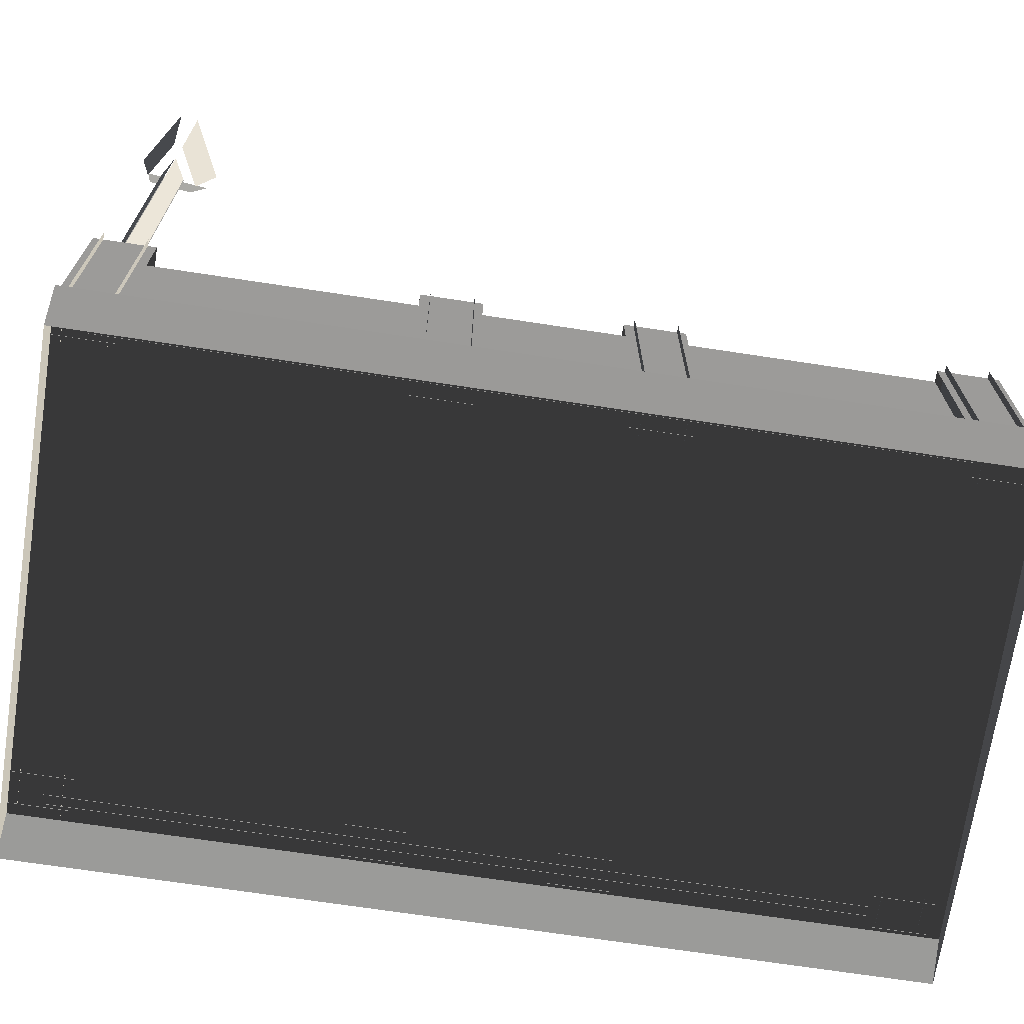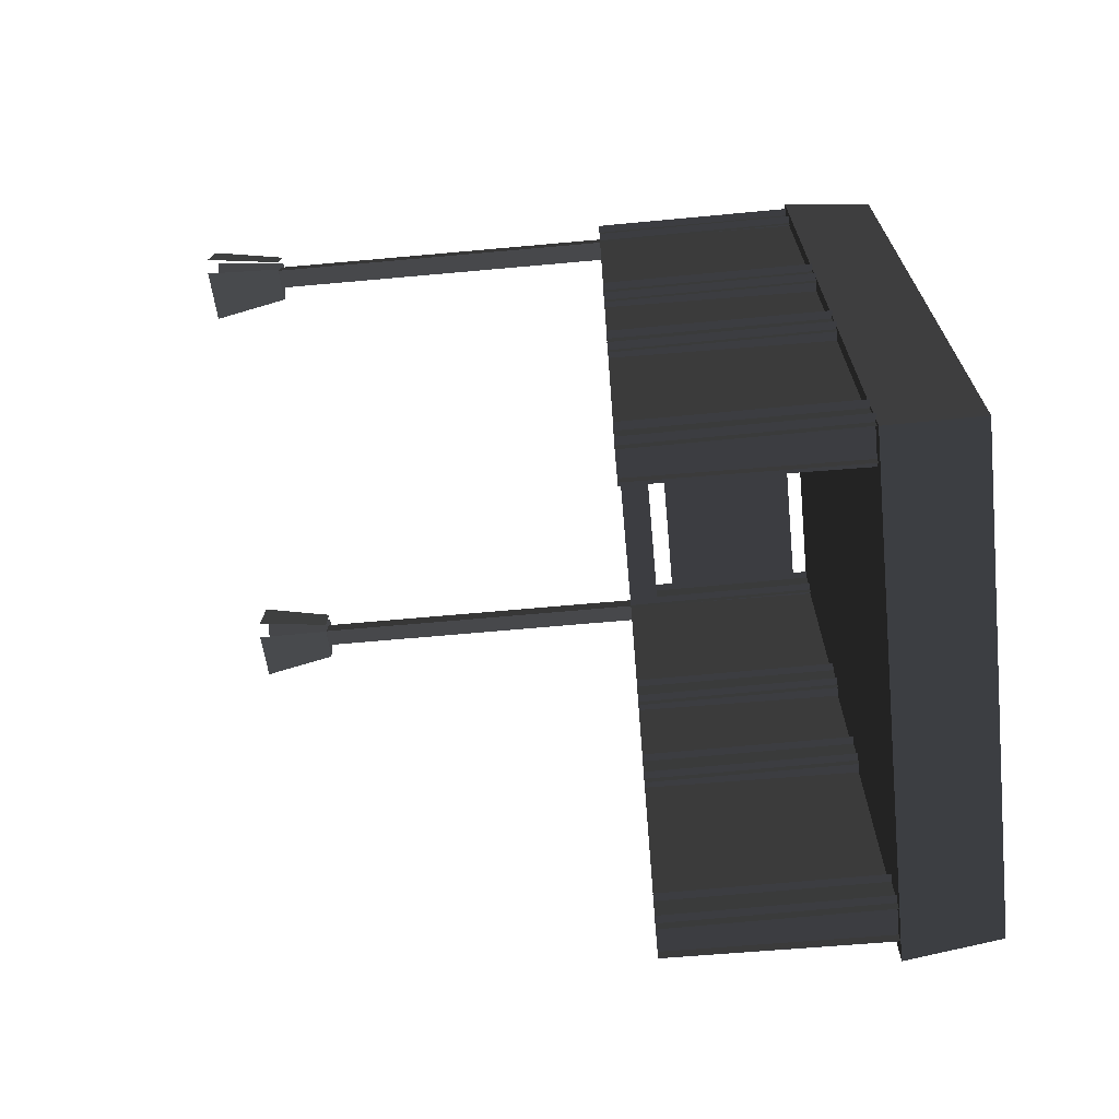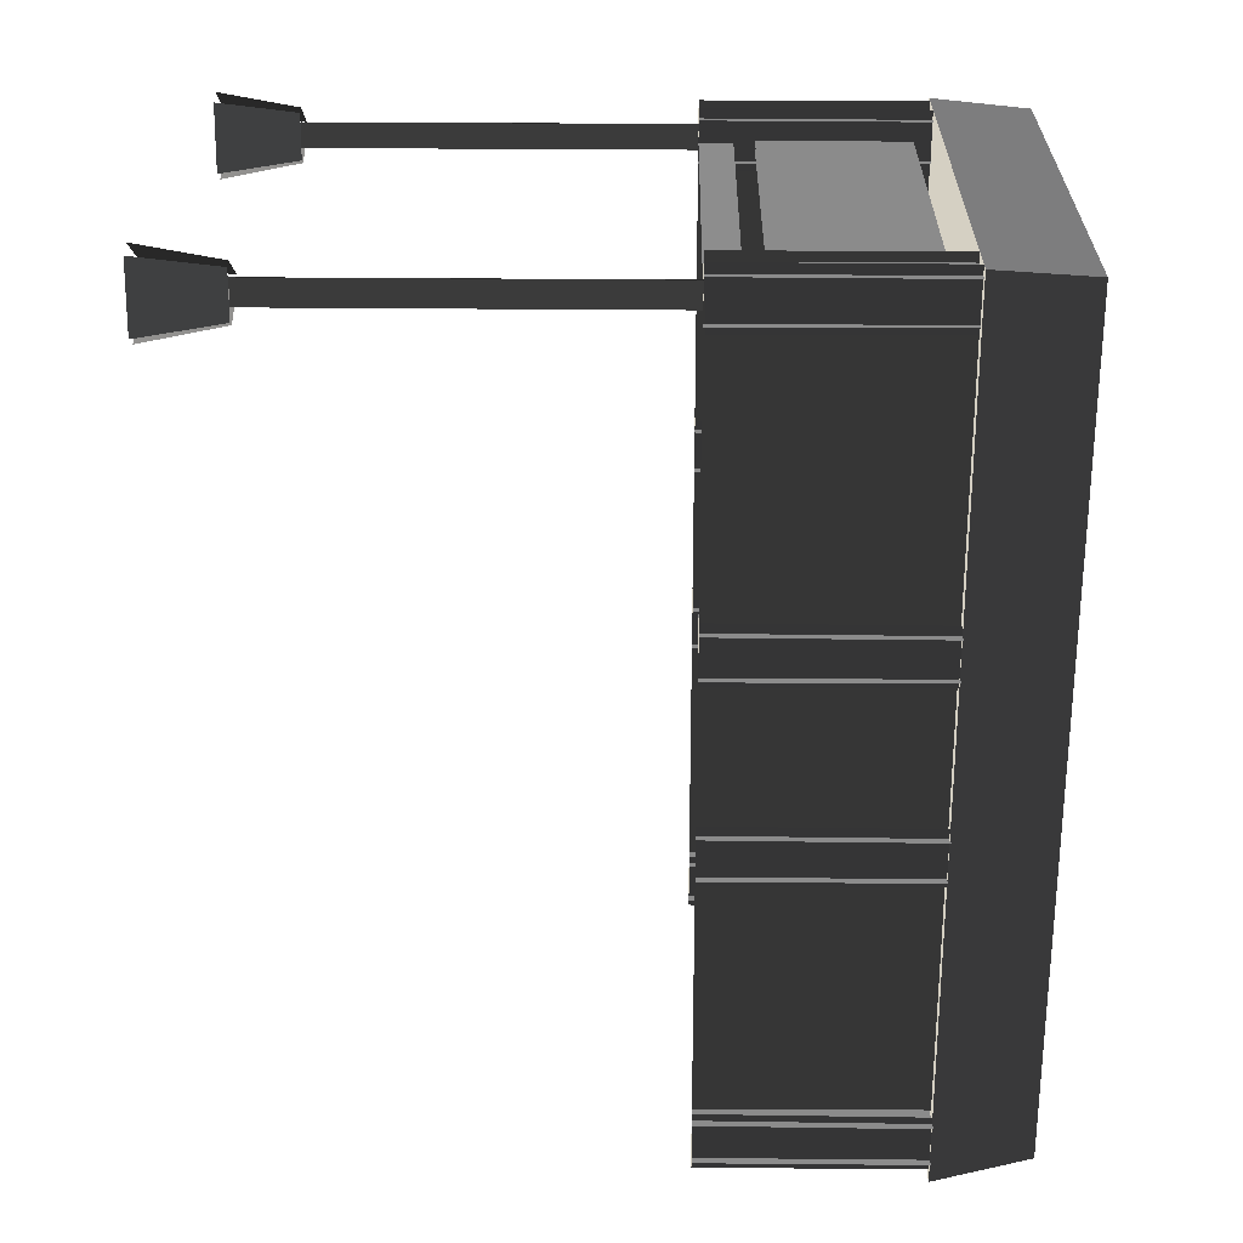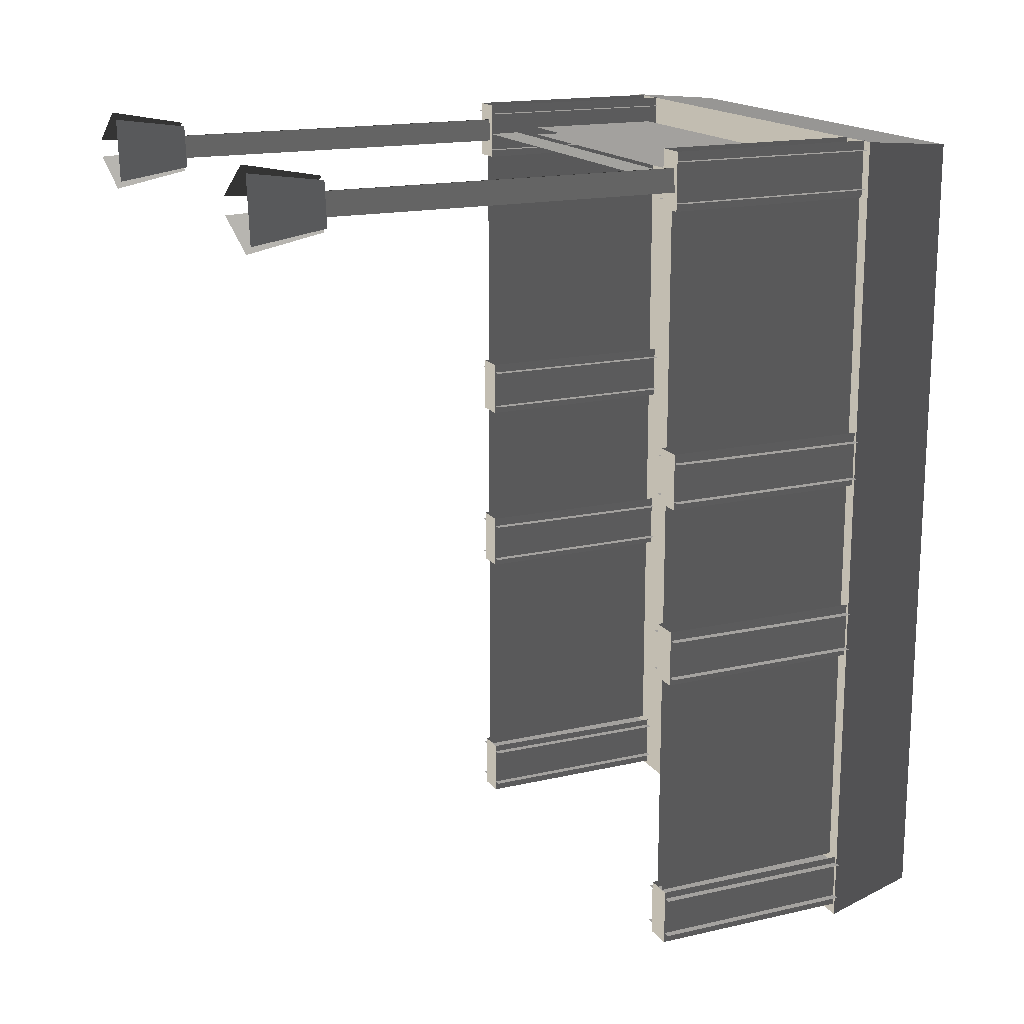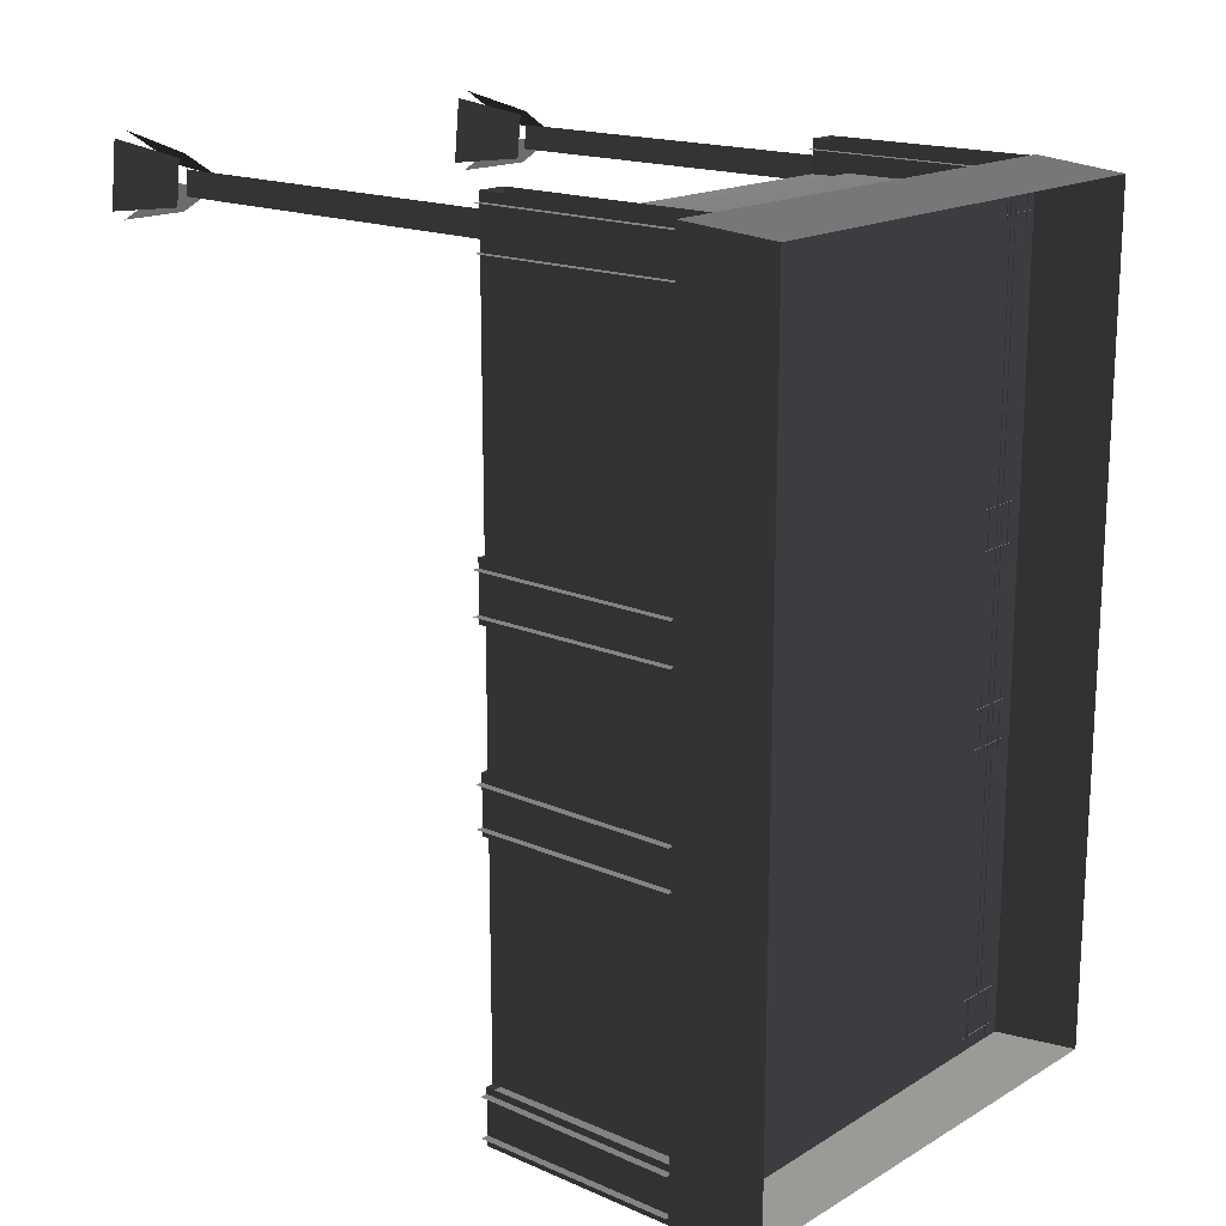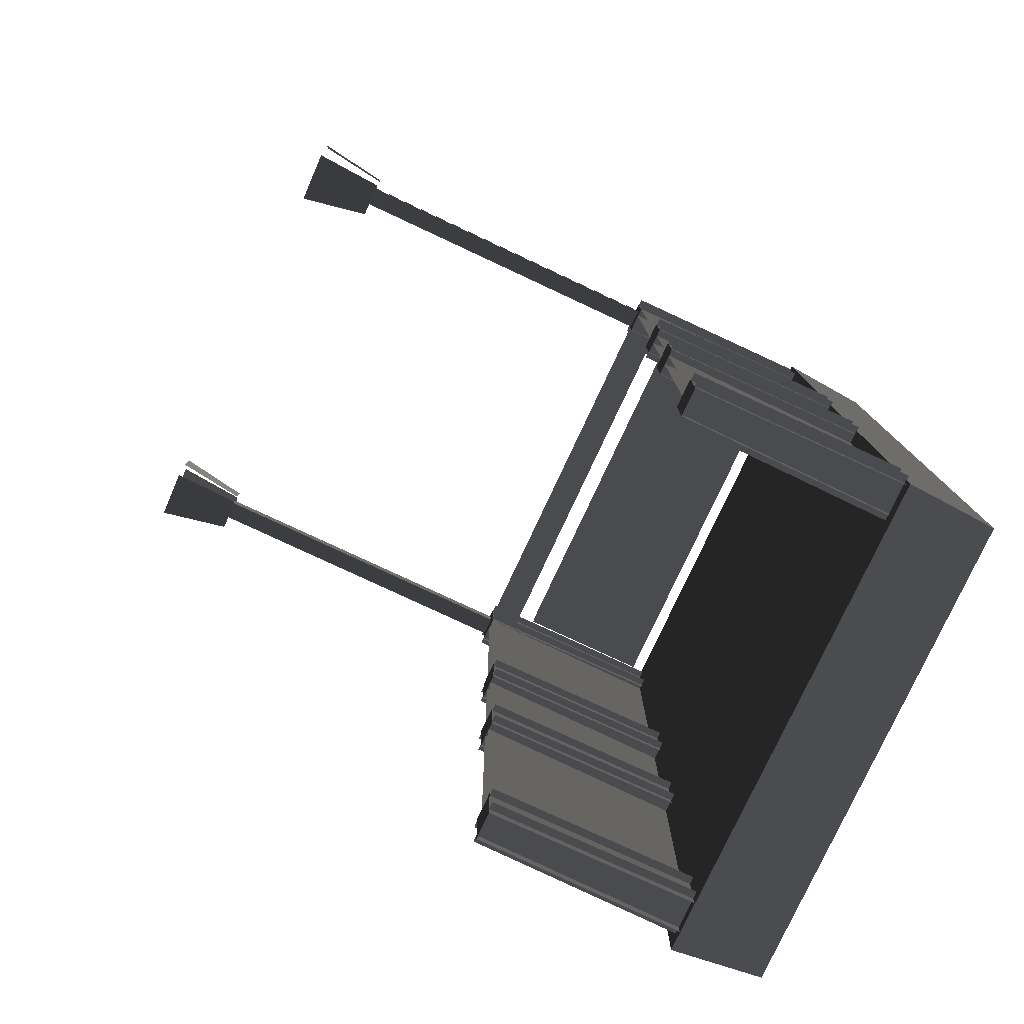
<metadata>
{"format":"obj","ext":"obj","renderer":"f3d","projection":"perspective","resolution":1024,"background":"white","views":[{"elev":-69.6,"azim":-98.7,"up":"+Z"},{"elev":-69.7,"azim":95.1,"up":"+Y"},{"elev":26.0,"azim":91.0,"up":"+Y"},{"elev":16.8,"azim":65.4,"up":"+Y"},{"elev":17.2,"azim":131.0,"up":"+Y"},{"elev":-79.1,"azim":65.0,"up":"+Y"}]}
</metadata>
<code>
v 0.2013 0.263 0.76
v 0.2669 0.2331 0.76
v 0.261 0.249 0.675
v 0.2171 0.2689 0.675
v 0.2553 0.2637 0.6764
v 0.2553 0.2637 0.2641
v 0.2317 0.2752 0.2641
v 0.2317 0.2752 0.6764
v 0.2594 0.3217 0.76
v 0.1991 0.2823 0.76
v 0.2156 0.2789 0.675
v 0.256 0.3052 0.675
v 0.2311 0.2758 0.6764
v 0.2311 0.2758 0.2641
v 0.2535 0.2895 0.2641
v 0.2535 0.2895 0.6764
v 0.282 0.2432 0.76
v 0.2743 0.3149 0.76
v 0.2637 0.3017 0.675
v 0.2688 0.2539 0.675
v 0.2539 0.2894 0.6764
v 0.2539 0.2894 0.2641
v 0.256 0.2632 0.2641
v 0.256 0.2632 0.6764
v -0.2875 0.263 0.76
v -0.2219 0.2331 0.76
v -0.2279 0.249 0.675
v -0.2717 0.2689 0.675
v -0.2335 0.2637 0.6764
v -0.2335 0.2637 0.2641
v -0.2572 0.2752 0.2641
v -0.2572 0.2752 0.6764
v -0.2294 0.3217 0.76
v -0.2898 0.2823 0.76
v -0.2732 0.2789 0.675
v -0.2329 0.3052 0.675
v -0.2578 0.2758 0.6764
v -0.2578 0.2758 0.2641
v -0.2353 0.2895 0.2641
v -0.2353 0.2895 0.6764
v -0.2069 0.2432 0.76
v -0.2145 0.3149 0.76
v -0.2252 0.3017 0.675
v -0.22 0.2539 0.675
v -0.2349 0.2894 0.6764
v -0.2349 0.2894 0.2641
v -0.2329 0.2632 0.2641
v -0.2329 0.2632 0.6764
v -0.2113 0.27 0.05644
v -0.2113 0.27 0.2158
v 0.2122 0.27 0.2158
v 0.2122 0.27 0.05644
v 0.2122 0.279 0.05644
v 0.2122 0.279 0.2158
v -0.2113 0.279 0.2158
v -0.2113 0.279 0.05644
v 0.2195 0.2971 0.03589
v 0.2704 0.2971 0.03589
v 0.2695 0.2974 0.2723
v 0.2223 0.2974 0.2723
v 0.2695 0.2522 0.2723
v 0.2704 0.2536 0.03589
v 0.2195 0.2536 0.03589
v 0.2223 0.2522 0.2723
v -0.2182 -0.5645 0.03589
v -0.2182 -0.6275 0.03589
v -0.2192 -0.6288 0.2723
v -0.2192 -0.5642 0.2723
v -0.2182 -0.02711 0.03589
v -0.2182 -0.09016 0.03589
v -0.2192 -0.09149 0.2723
v -0.2192 -0.02682 0.2723
v -0.2505 -0.6288 0.2723
v -0.2505 -0.5642 0.2723
v -0.2192 -0.5642 0.2723
v -0.2192 -0.6288 0.2723
v -0.2505 -0.09149 0.2723
v -0.2505 -0.02682 0.2723
v -0.2192 -0.02682 0.2723
v -0.2192 -0.09149 0.2723
v -0.2532 -0.02711 0.03589
v -0.2505 -0.02682 0.2723
v -0.2505 -0.09149 0.2723
v -0.2532 -0.09016 0.03589
v -0.2107 -0.08225 0.2723
v -0.2097 -0.08092 0.03589
v -0.2607 -0.08092 0.03589
v -0.2579 -0.08225 0.2723
v -0.2607 -0.03741 0.03589
v -0.2097 -0.03741 0.03589
v -0.2107 -0.03712 0.2723
v -0.2579 -0.03712 0.2723
v -0.2267 0.3074 0.03589
v -0.2267 0.2443 0.03589
v -0.2276 0.243 0.2723
v -0.2276 0.3077 0.2723
v -0.2589 0.243 0.2723
v -0.2589 0.3077 0.2723
v -0.2276 0.3077 0.2723
v -0.2276 0.243 0.2723
v -0.2617 0.3074 0.03589
v -0.2589 0.3077 0.2723
v -0.2589 0.243 0.2723
v -0.2617 0.2443 0.03589
v -0.2532 -0.5645 0.03589
v -0.2505 -0.5642 0.2723
v -0.2505 -0.6288 0.2723
v -0.2532 -0.6275 0.03589
v 0.2704 -0.5645 0.03589
v 0.2704 -0.6275 0.03589
v 0.2695 -0.6288 0.2723
v 0.2695 -0.5642 0.2723
v 0.2382 -0.6288 0.2723
v 0.2382 -0.5642 0.2723
v 0.2695 -0.5642 0.2723
v 0.2695 -0.6288 0.2723
v 0.2269 0.3074 0.03589
v 0.2297 0.3077 0.2723
v 0.2297 0.243 0.2723
v 0.2269 0.2443 0.03589
v 0.2297 0.243 0.2723
v 0.2297 0.3077 0.2723
v 0.261 0.3077 0.2723
v 0.261 0.243 0.2723
v 0.262 0.3074 0.03589
v 0.262 0.2443 0.03589
v 0.261 0.243 0.2723
v 0.261 0.3077 0.2723
v 0.2279 -0.03741 0.03589
v 0.2789 -0.03741 0.03589
v 0.278 -0.03712 0.2723
v 0.2307 -0.03712 0.2723
v 0.278 -0.08225 0.2723
v 0.2789 -0.08092 0.03589
v 0.2279 -0.08092 0.03589
v 0.2307 -0.08225 0.2723
v 0.2354 -0.02711 0.03589
v 0.2382 -0.02682 0.2723
v 0.2382 -0.09149 0.2723
v 0.2354 -0.09016 0.03589
v 0.2382 -0.09149 0.2723
v 0.2382 -0.02682 0.2723
v 0.2695 -0.02682 0.2723
v 0.2695 -0.09149 0.2723
v 0.2704 -0.02711 0.03589
v 0.2704 -0.09016 0.03589
v 0.2695 -0.09149 0.2723
v 0.2695 -0.02682 0.2723
v 0.2279 -0.2475 0.03589
v 0.2789 -0.2475 0.03589
v 0.278 -0.2472 0.2723
v 0.2307 -0.2472 0.2723
v 0.278 -0.2923 0.2723
v 0.2789 -0.291 0.03589
v 0.2279 -0.291 0.03589
v 0.2307 -0.2923 0.2723
v 0.2354 -0.2372 0.03589
v 0.2382 -0.2369 0.2723
v 0.2382 -0.3016 0.2723
v 0.2354 -0.3002 0.03589
v 0.2382 -0.3016 0.2723
v 0.2382 -0.2369 0.2723
v 0.2695 -0.2369 0.2723
v 0.2695 -0.3016 0.2723
v 0.2704 -0.2372 0.03589
v 0.2704 -0.3002 0.03589
v 0.2695 -0.3016 0.2723
v 0.2695 -0.2369 0.2723
v 0.2279 -0.5723 0.03589
v 0.2789 -0.5723 0.03589
v 0.278 -0.572 0.2723
v 0.2307 -0.572 0.2723
v 0.278 -0.6171 0.2723
v 0.2789 -0.6158 0.03589
v 0.2279 -0.6158 0.03589
v 0.2307 -0.6171 0.2723
v 0.2354 -0.5645 0.03589
v 0.2382 -0.5642 0.2723
v 0.2382 -0.6288 0.2723
v 0.2354 -0.6275 0.03589
v -0.2192 0.2522 0.2723
v -0.2182 0.2536 0.03589
v -0.2692 0.2536 0.03589
v -0.2664 0.2522 0.2723
v -0.2692 0.2971 0.03589
v -0.2182 0.2971 0.03589
v -0.2192 0.2974 0.2723
v -0.2664 0.2974 0.2723
v -0.2607 -0.2475 0.03589
v -0.2097 -0.2475 0.03589
v -0.2107 -0.2472 0.2723
v -0.2579 -0.2472 0.2723
v -0.2107 -0.2923 0.2723
v -0.2097 -0.291 0.03589
v -0.2607 -0.291 0.03589
v -0.2579 -0.2923 0.2723
v -0.2532 -0.2372 0.03589
v -0.2505 -0.2369 0.2723
v -0.2505 -0.3016 0.2723
v -0.2532 -0.3002 0.03589
v -0.2505 -0.3016 0.2723
v -0.2505 -0.2369 0.2723
v -0.2192 -0.2369 0.2723
v -0.2192 -0.3016 0.2723
v -0.2182 -0.2372 0.03589
v -0.2182 -0.3002 0.03589
v -0.2192 -0.3016 0.2723
v -0.2192 -0.2369 0.2723
v -0.2607 -0.5723 0.03589
v -0.2097 -0.5723 0.03589
v -0.2107 -0.572 0.2723
v -0.2579 -0.572 0.2723
v -0.2107 -0.6171 0.2723
v -0.2097 -0.6158 0.03589
v -0.2607 -0.6158 0.03589
v -0.2579 -0.6171 0.2723
v -0.2303 -0.5642 0.2368
v -0.2303 0.2728 0.2368
v -0.2326 0.2726 0.03589
v -0.2326 -0.5645 0.03589
v -0.2299 -0.5642 0.2723
v -0.2299 0.2729 0.2723
v -0.2303 0.2728 0.2368
v -0.2303 -0.5642 0.2368
v 0.2606 -0.5642 0.2368
v 0.2606 0.2728 0.2368
v 0.2583 0.2726 0.03589
v 0.2583 -0.5645 0.03589
v 0.261 -0.5642 0.2723
v 0.261 0.2729 0.2723
v 0.2606 0.2728 0.2368
v 0.2606 -0.5642 0.2368
v -0.2385 0.2717 0.2723
v 0.2296 0.2717 0.2723
v 0.2295 0.2722 0.2368
v -0.2385 0.2722 0.2368
v -0.2391 -0.5642 0.2368
v -0.2414 -0.5645 0.03589
v -0.2414 0.2726 0.03589
v -0.2391 0.2728 0.2368
v -0.2386 -0.5642 0.2723
v -0.2391 -0.5642 0.2368
v -0.2391 0.2728 0.2368
v -0.2386 0.2729 0.2723
v 0.2502 -0.5642 0.2368
v 0.2479 -0.5645 0.03589
v 0.2479 0.2726 0.03589
v 0.2502 0.2728 0.2368
v 0.2506 -0.5642 0.2723
v 0.2502 -0.5642 0.2368
v 0.2502 0.2728 0.2368
v 0.2506 0.2729 0.2723
v 0.2742 -0.64 0.03672
v 0.267 -0.615 -0.06717
v -0.267 -0.6151 -0.06717
v -0.2742 -0.6309 0.03672
v 0.2742 0.3069 0.03672
v -0.2742 0.3069 0.03672
v -0.267 0.2981 -0.06717
v 0.267 0.2981 -0.06717
v -0.267 -0.6151 -0.06717
v -0.267 0.2981 -0.06717
v -0.2742 0.3069 0.03672
v -0.2742 -0.6309 0.03672
v 0.2742 0.3069 0.03672
v 0.2742 -0.64 0.03672
v -0.2742 -0.6309 0.03672
v -0.2742 0.3069 0.03672
v 0.267 0.2981 -0.06717
v 0.267 -0.615 -0.06717
v 0.2742 -0.64 0.03672
v 0.2742 0.3069 0.03672
g Subway_Station_Low_33859_98
f 1 3 2
f 1 4 3
f 5 7 6
f 5 8 7
f 9 11 10
f 9 12 11
f 13 15 14
f 13 16 15
f 17 19 18
f 17 20 19
f 21 23 22
f 21 24 23
f 25 27 26
f 25 28 27
f 29 31 30
f 29 32 31
f 33 35 34
f 33 36 35
f 37 39 38
f 37 40 39
f 41 43 42
f 41 44 43
f 45 47 46
f 45 48 47
f 49 51 50
f 49 52 51
f 53 55 54
f 53 56 55
f 57 59 58
f 57 60 59
f 61 63 62
f 61 64 63
f 65 67 66
f 65 68 67
f 69 71 70
f 69 72 71
f 73 75 74
f 73 76 75
f 77 79 78
f 77 80 79
f 81 83 82
f 81 84 83
f 85 87 86
f 85 88 87
f 89 91 90
f 89 92 91
f 93 95 94
f 93 96 95
f 97 99 98
f 97 100 99
f 101 103 102
f 101 104 103
f 105 107 106
f 105 108 107
f 109 111 110
f 109 112 111
f 113 115 114
f 113 116 115
f 117 119 118
f 117 120 119
f 121 123 122
f 121 124 123
f 125 127 126
f 125 128 127
f 129 131 130
f 129 132 131
f 133 135 134
f 133 136 135
f 137 139 138
f 137 140 139
f 141 143 142
f 141 144 143
f 145 147 146
f 145 148 147
f 149 151 150
f 149 152 151
f 153 155 154
f 153 156 155
f 157 159 158
f 157 160 159
f 161 163 162
f 161 164 163
f 165 167 166
f 165 168 167
f 169 171 170
f 169 172 171
f 173 175 174
f 173 176 175
f 177 179 178
f 177 180 179
f 181 183 182
f 181 184 183
f 185 187 186
f 185 188 187
f 189 191 190
f 189 192 191
f 193 195 194
f 193 196 195
f 197 199 198
f 197 200 199
f 201 203 202
f 201 204 203
f 205 207 206
f 205 208 207
f 209 211 210
f 209 212 211
f 213 215 214
f 213 216 215
f 217 219 218
f 217 220 219
f 221 223 222
f 221 224 223
f 225 227 226
f 225 228 227
f 229 231 230
f 229 232 231
f 233 235 234
f 233 236 235
f 237 239 238
f 237 240 239
f 241 243 242
f 241 244 243
f 245 247 246
f 245 248 247
f 249 251 250
f 249 252 251
f 253 255 254
f 253 256 255
f 257 259 258
f 257 260 259
f 261 263 262
f 261 264 263
f 265 267 266
f 265 268 267
f 269 271 270
f 269 272 271

</code>
